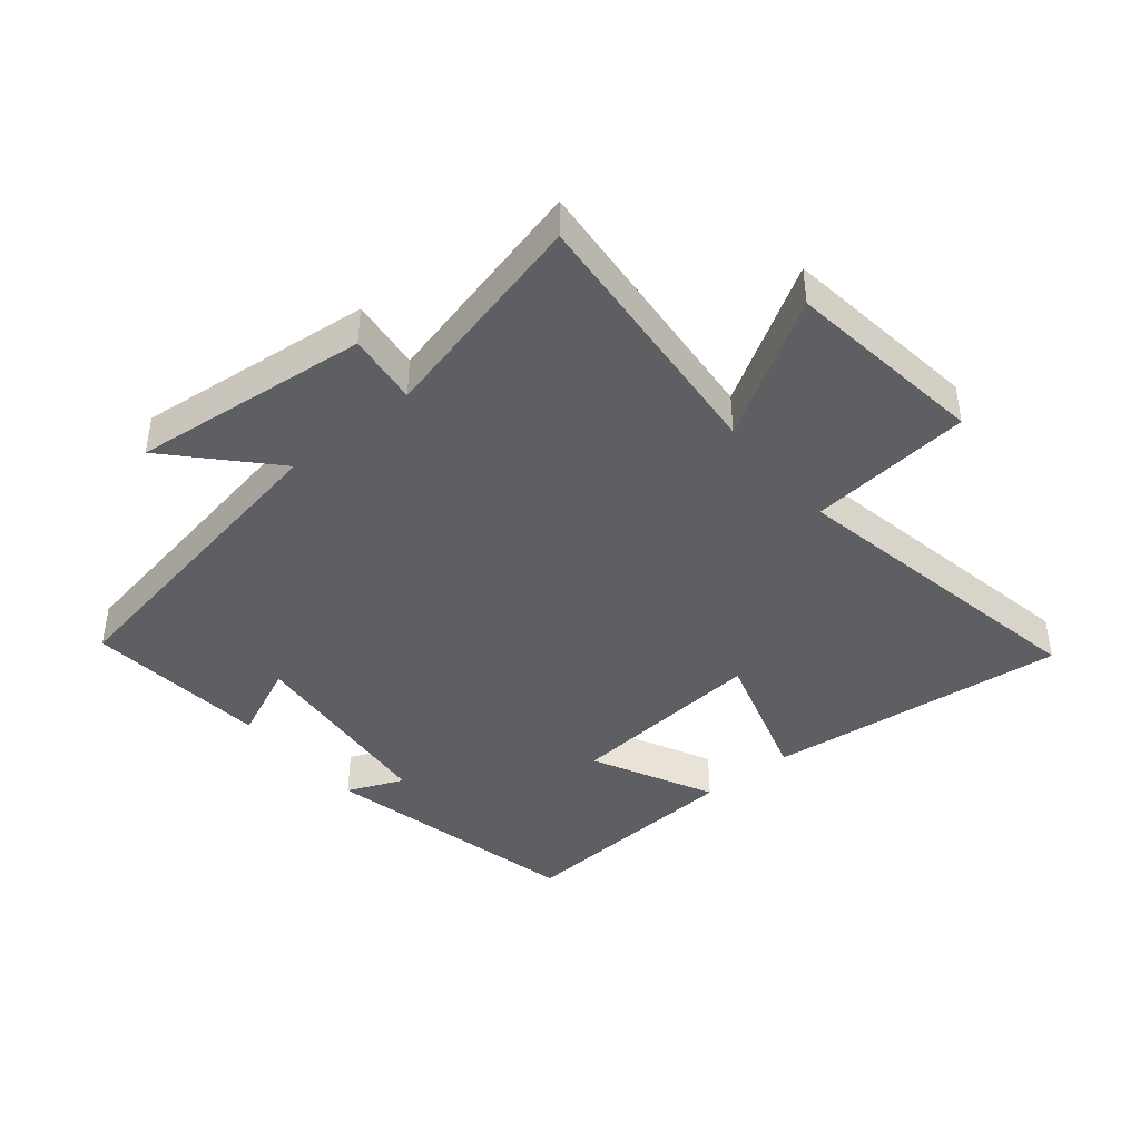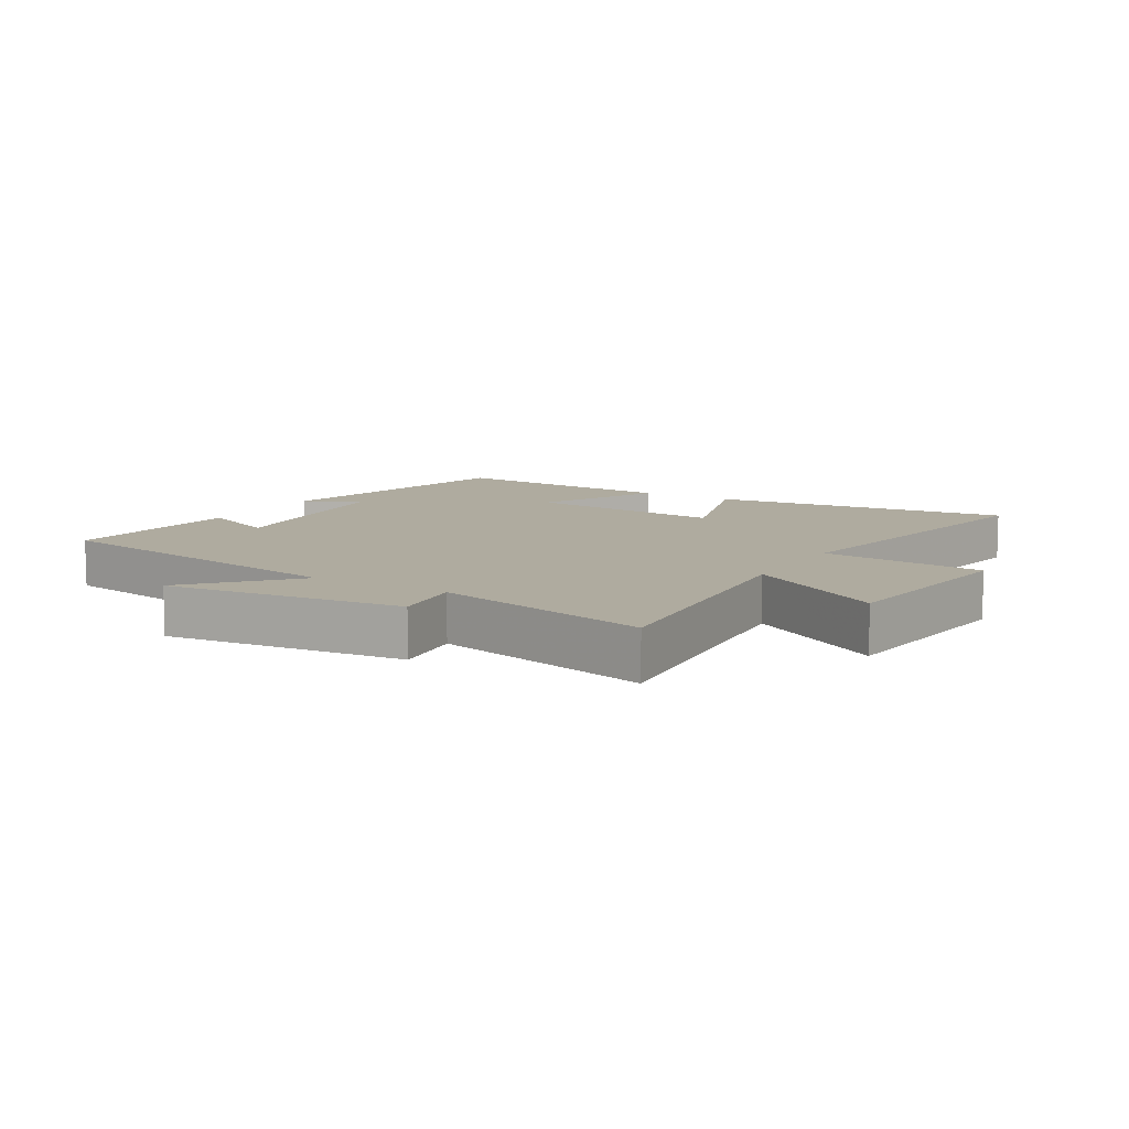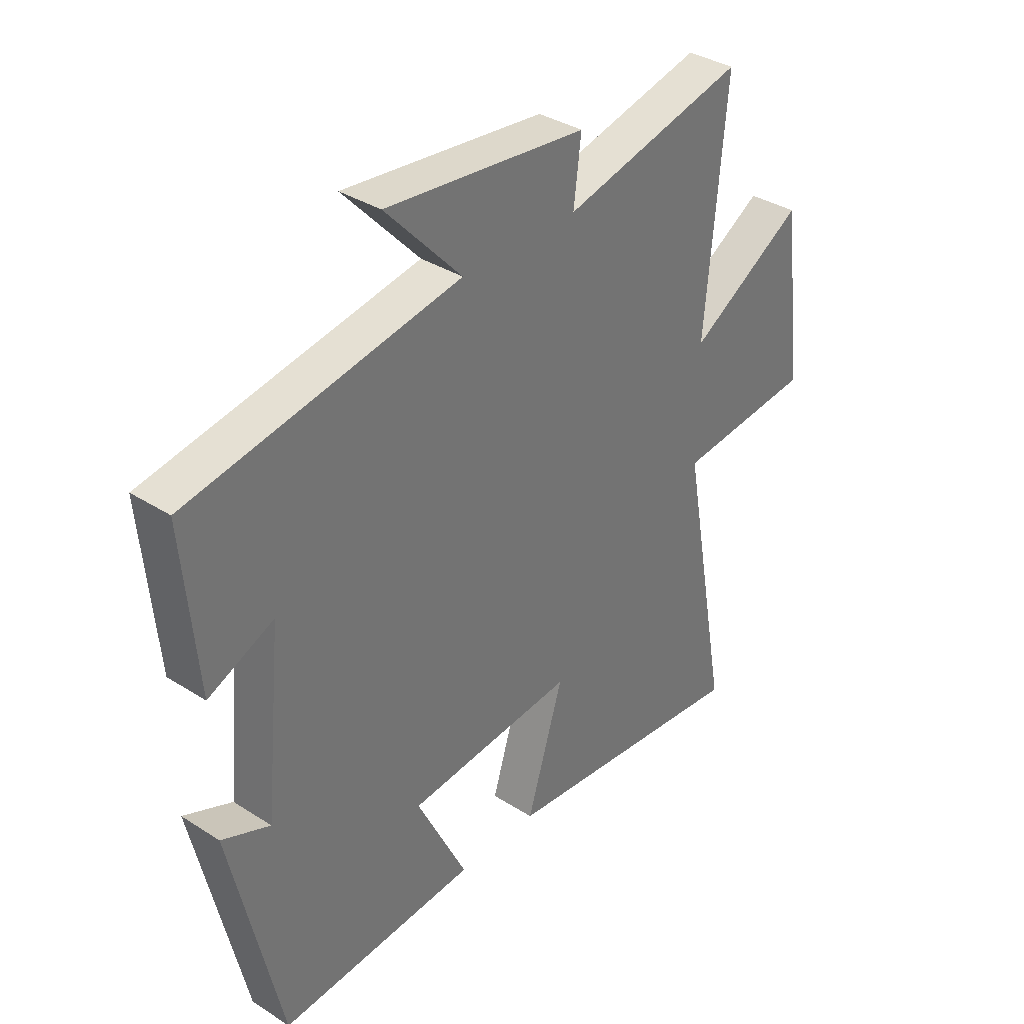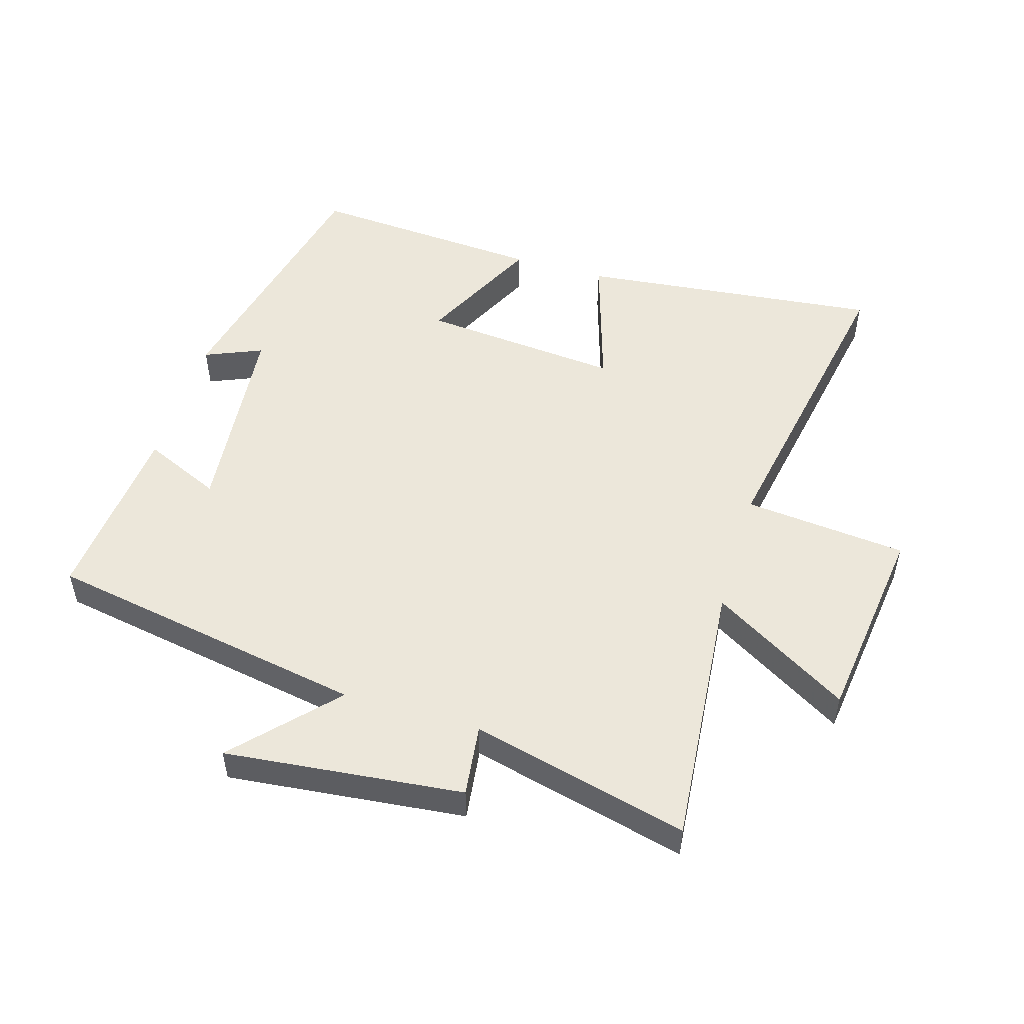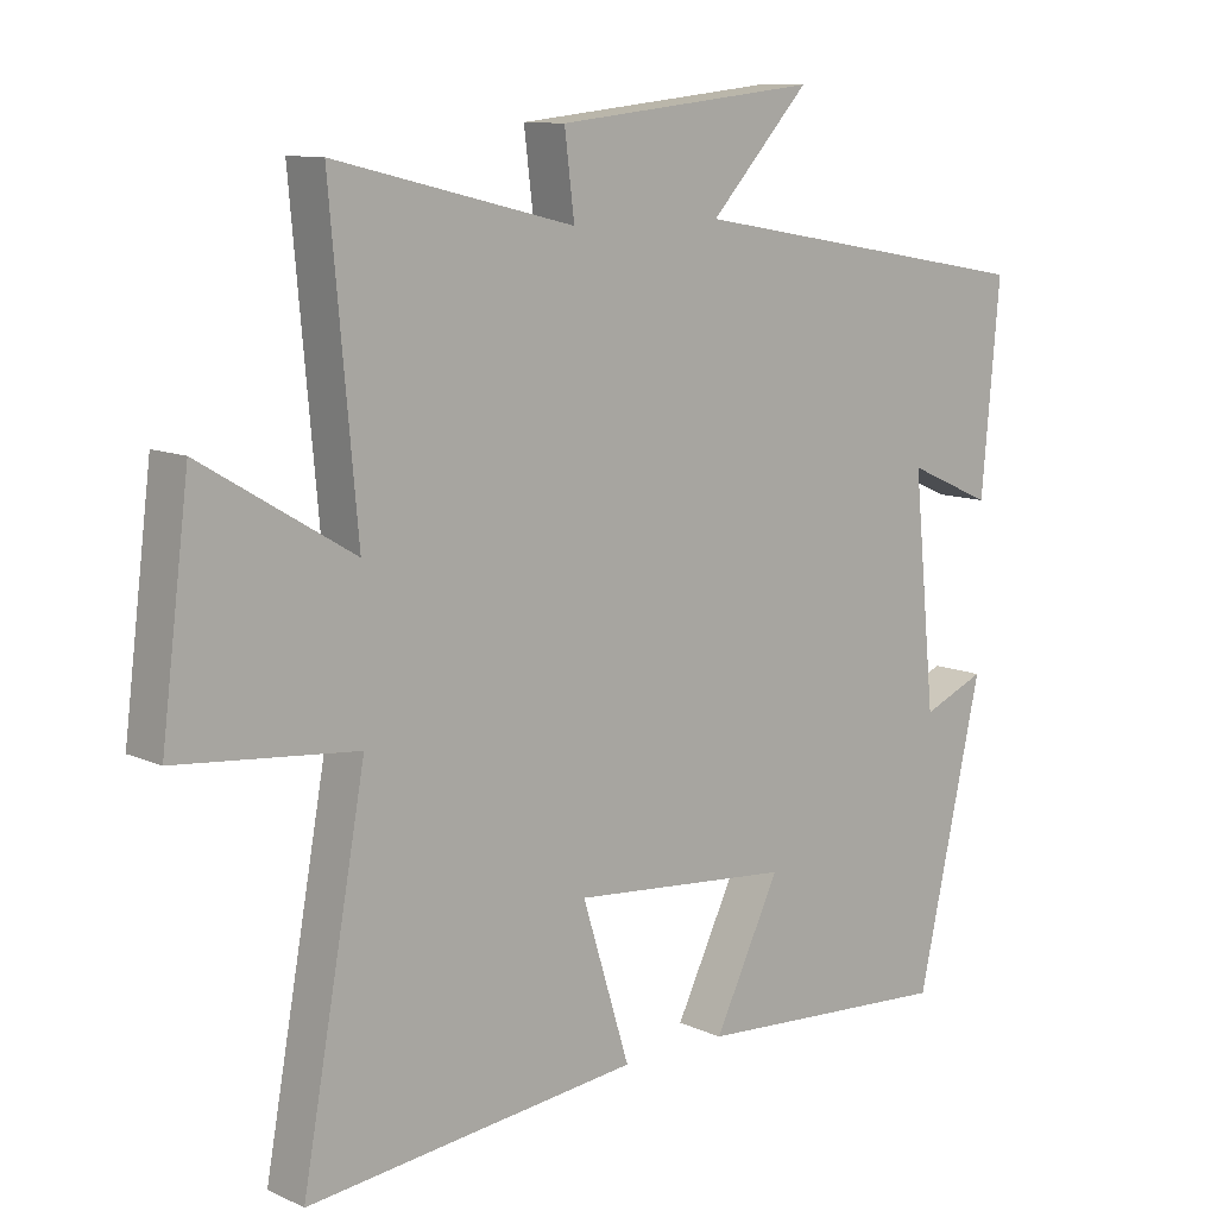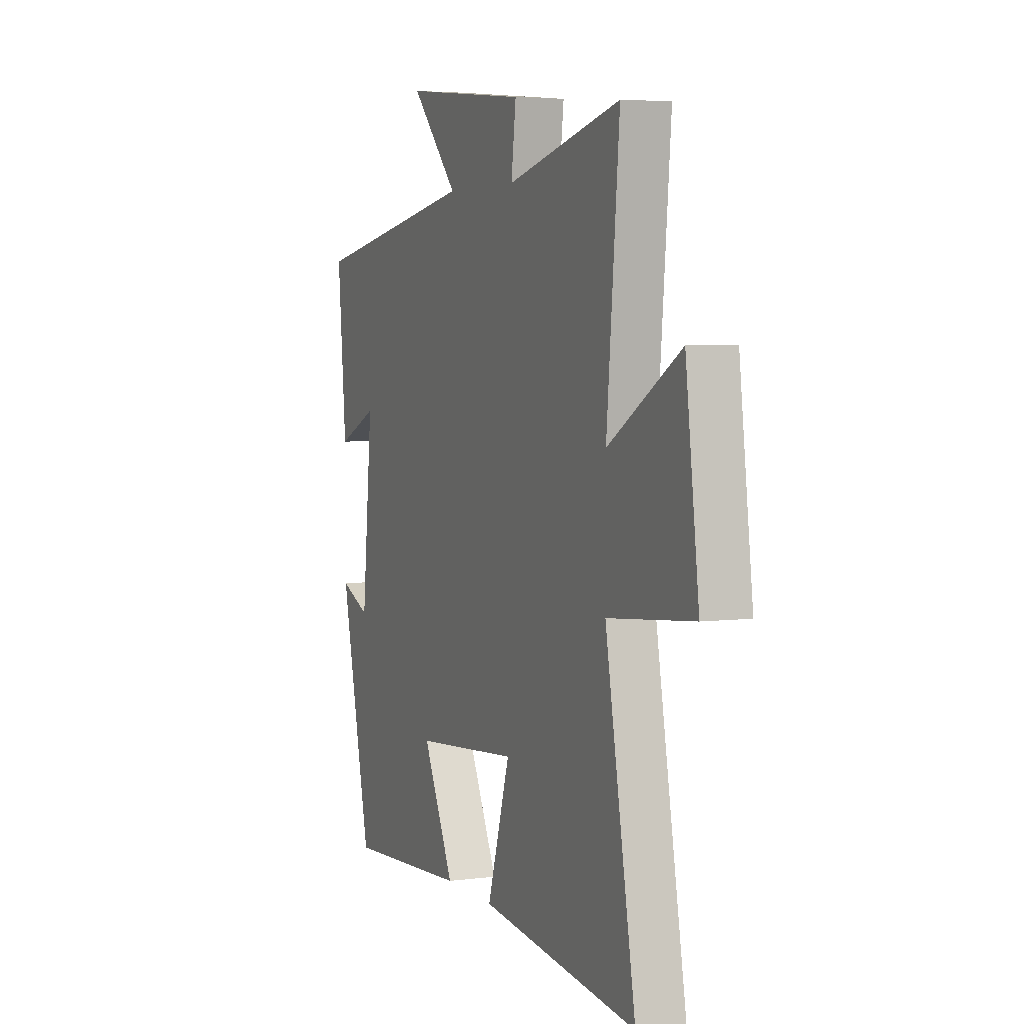
<metadata>
{"format":"obj","ext":"obj","renderer":"f3d","projection":"perspective","resolution":1024,"background":"white","views":[{"elev":-41.8,"azim":39.6,"up":"+Y"},{"elev":9.6,"azim":30.5,"up":"+Y"},{"elev":35.5,"azim":-49.8,"up":"+Z"},{"elev":51.3,"azim":16.7,"up":"+Y"},{"elev":10.7,"azim":138.4,"up":"+Z"},{"elev":4.5,"azim":67.3,"up":"+Z"}]}
</metadata>
<code>
v 0.591 0.07 -0.552
v 0.116 0.07 -0.5
v 0.184 0.07 -0.28
v -0.13 0.07 -0.308
v -0.036 0.07 -0.5
v -0.407 0.07 -0.525
v -0.5 0.07 -0.109
v -0.41 0.07 -0.147
v -0.378 0.07 0.175
v -0.5 0.07 0.121
v -0.526 0.07 0.411
v -0.021 0.07 0.5
v -0.163 0.07 0.653
v 0.211 0.07 0.613
v 0.197 0.07 0.5
v 0.538 0.07 0.583
v 0.5 0.07 0.159
v 0.716 0.07 0.288
v 0.756 0.07 -0.028
v 0.5 0.07 -0.053
v 0.591 0 -0.552
v 0.116 0 -0.5
v 0.184 0 -0.28
v -0.13 0 -0.308
v -0.036 0 -0.5
v -0.407 0 -0.525
v -0.5 0 -0.109
v -0.41 0 -0.147
v -0.378 0 0.175
v -0.5 0 0.121
v -0.526 0 0.411
v -0.021 0 0.5
v -0.163 0 0.653
v 0.211 0 0.613
v 0.197 0 0.5
v 0.538 0 0.583
v 0.5 0 0.159
v 0.716 0 0.288
v 0.756 0 -0.028
v 0.5 0 -0.053
f 17 18 19 20
f 15 16 17
f 15 17 20
f 12 13 14 15
f 11 12 15
f 10 11 15
f 9 10 15
f 8 9 15 20
f 6 7 8
f 5 6 8
f 4 5 8
f 3 4 8 20
f 1 2 3 20
f 40 39 38 37
f 37 36 35
f 40 37 35
f 35 34 33 32
f 35 32 31
f 35 31 30
f 35 30 29
f 40 35 29 28
f 28 27 26
f 28 26 25
f 28 25 24
f 40 28 24 23
f 40 23 22 21
f 1 21 22 2
f 2 22 23 3
f 3 23 24 4
f 4 24 25 5
f 5 25 26 6
f 6 26 27 7
f 7 27 28 8
f 8 28 29 9
f 9 29 30 10
f 10 30 31 11
f 11 31 32 12
f 12 32 33 13
f 13 33 34 14
f 14 34 35 15
f 15 35 36 16
f 16 36 37 17
f 17 37 38 18
f 18 38 39 19
f 19 39 40 20
f 20 40 21 1

</code>
